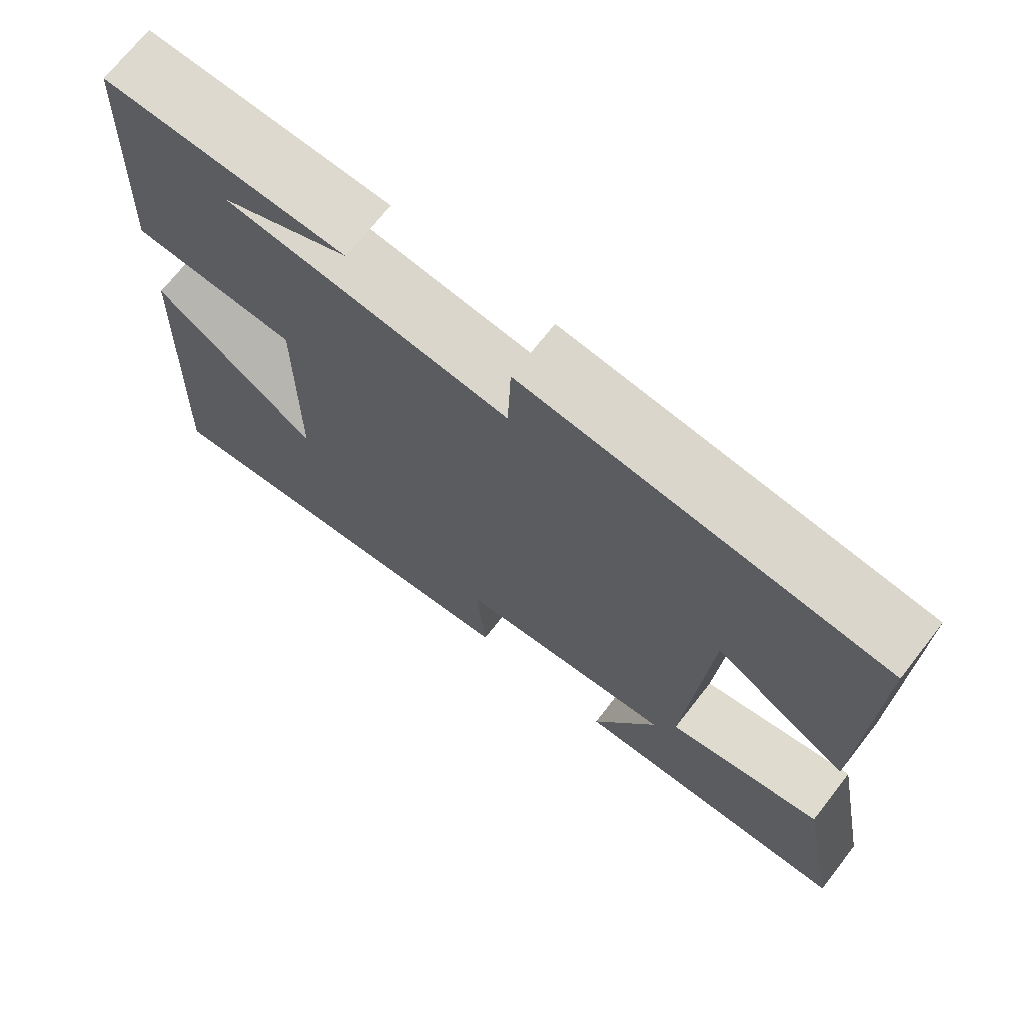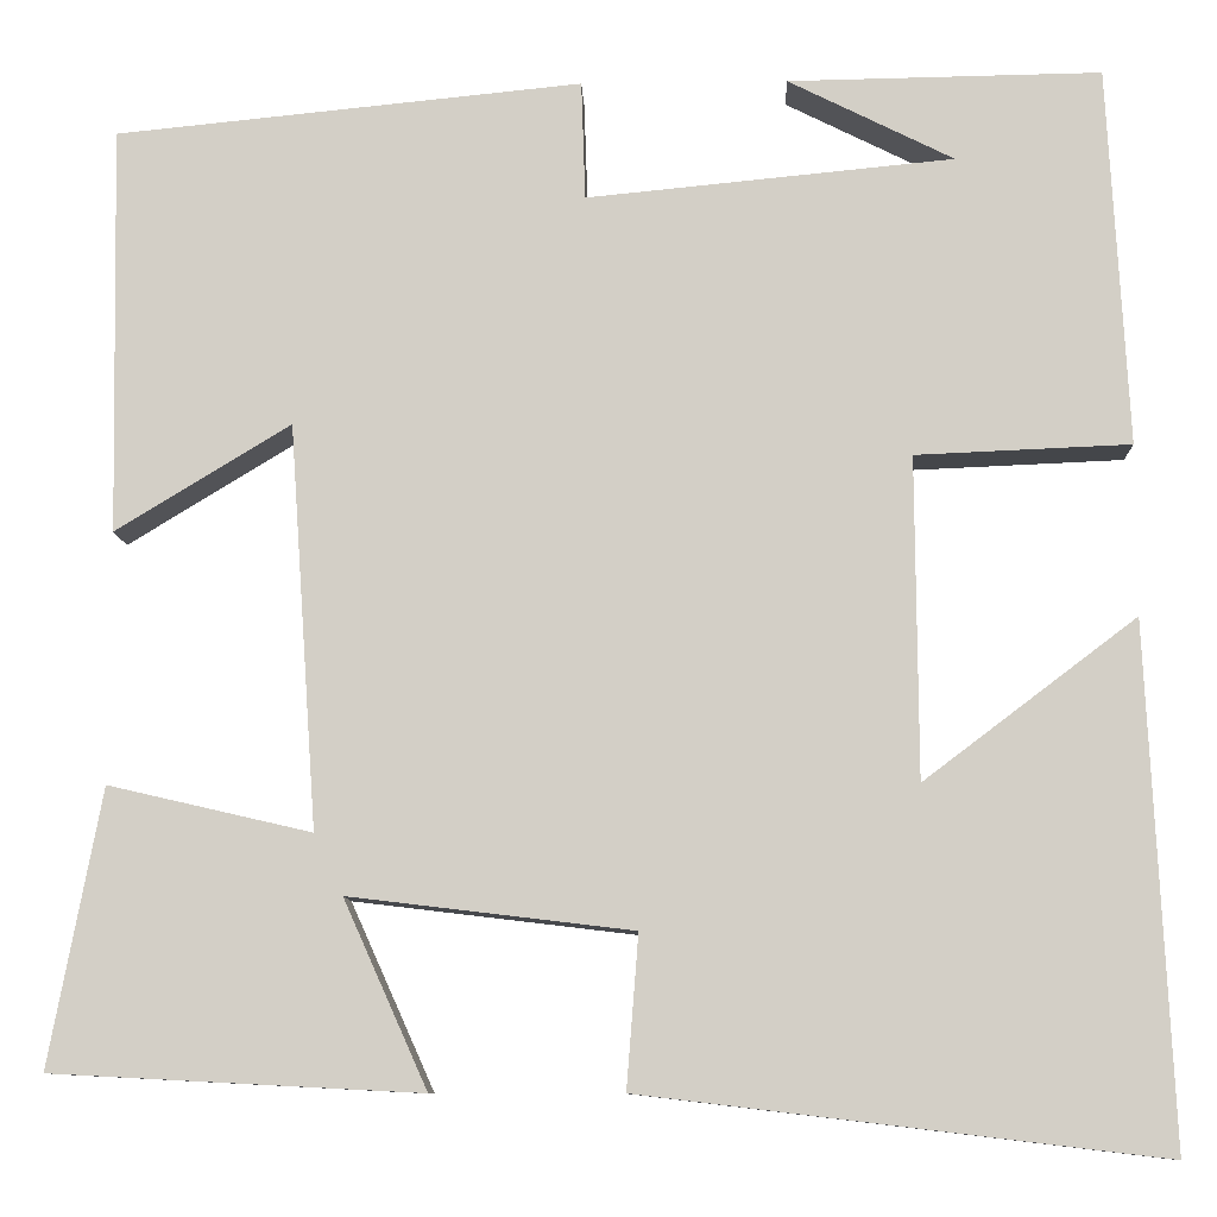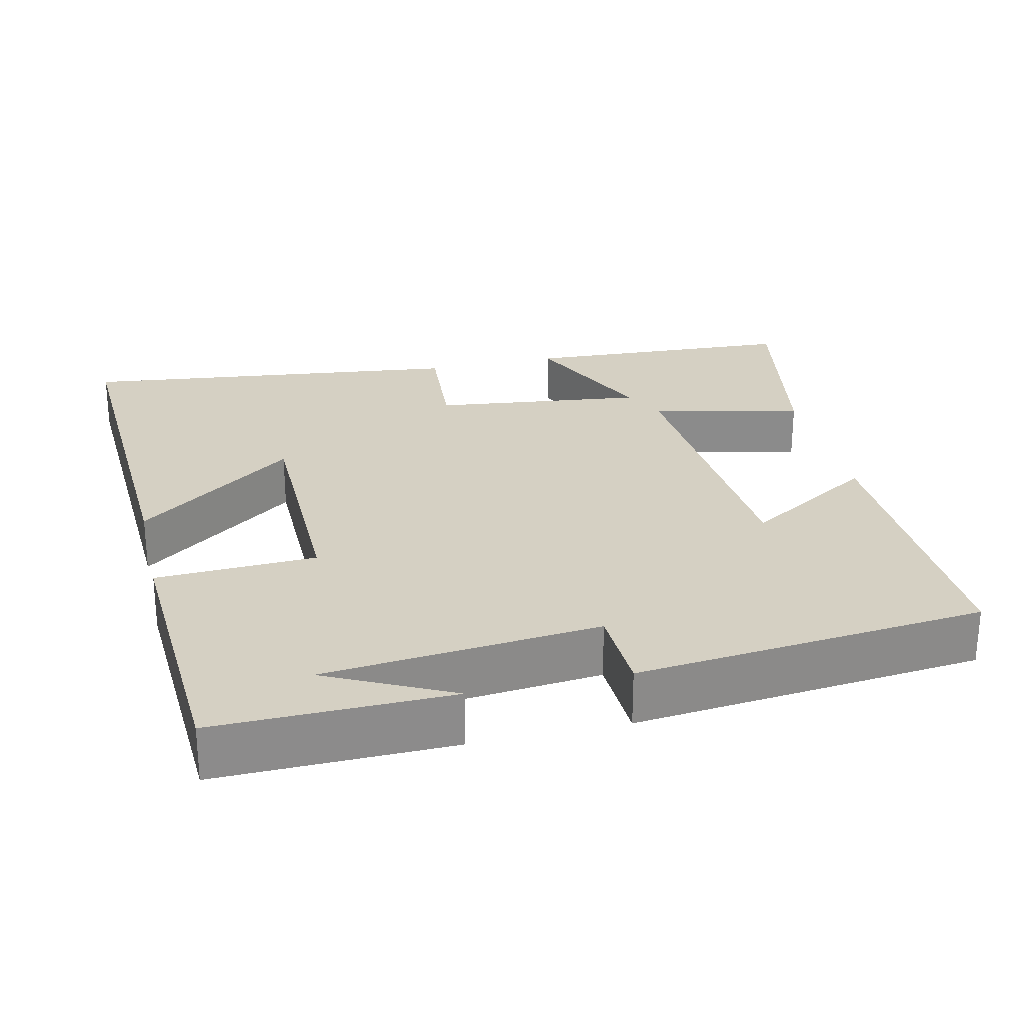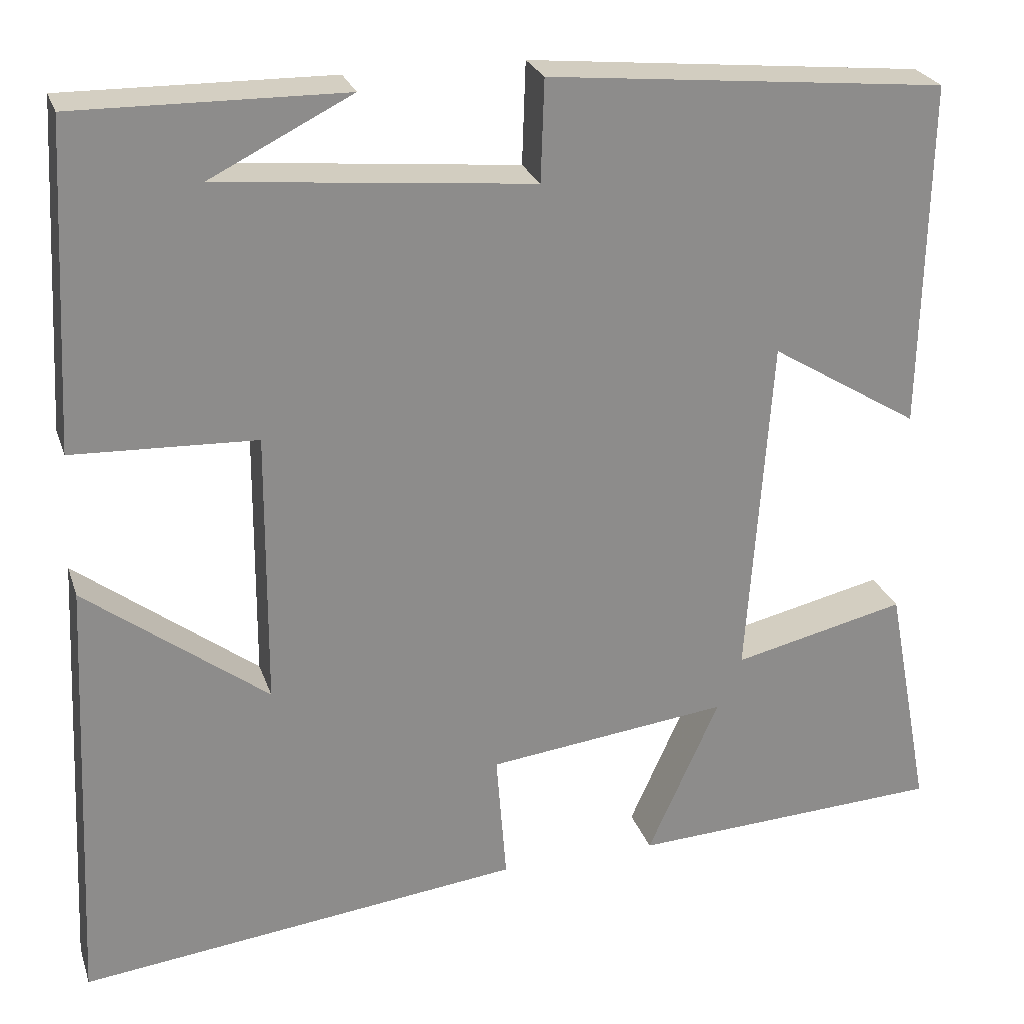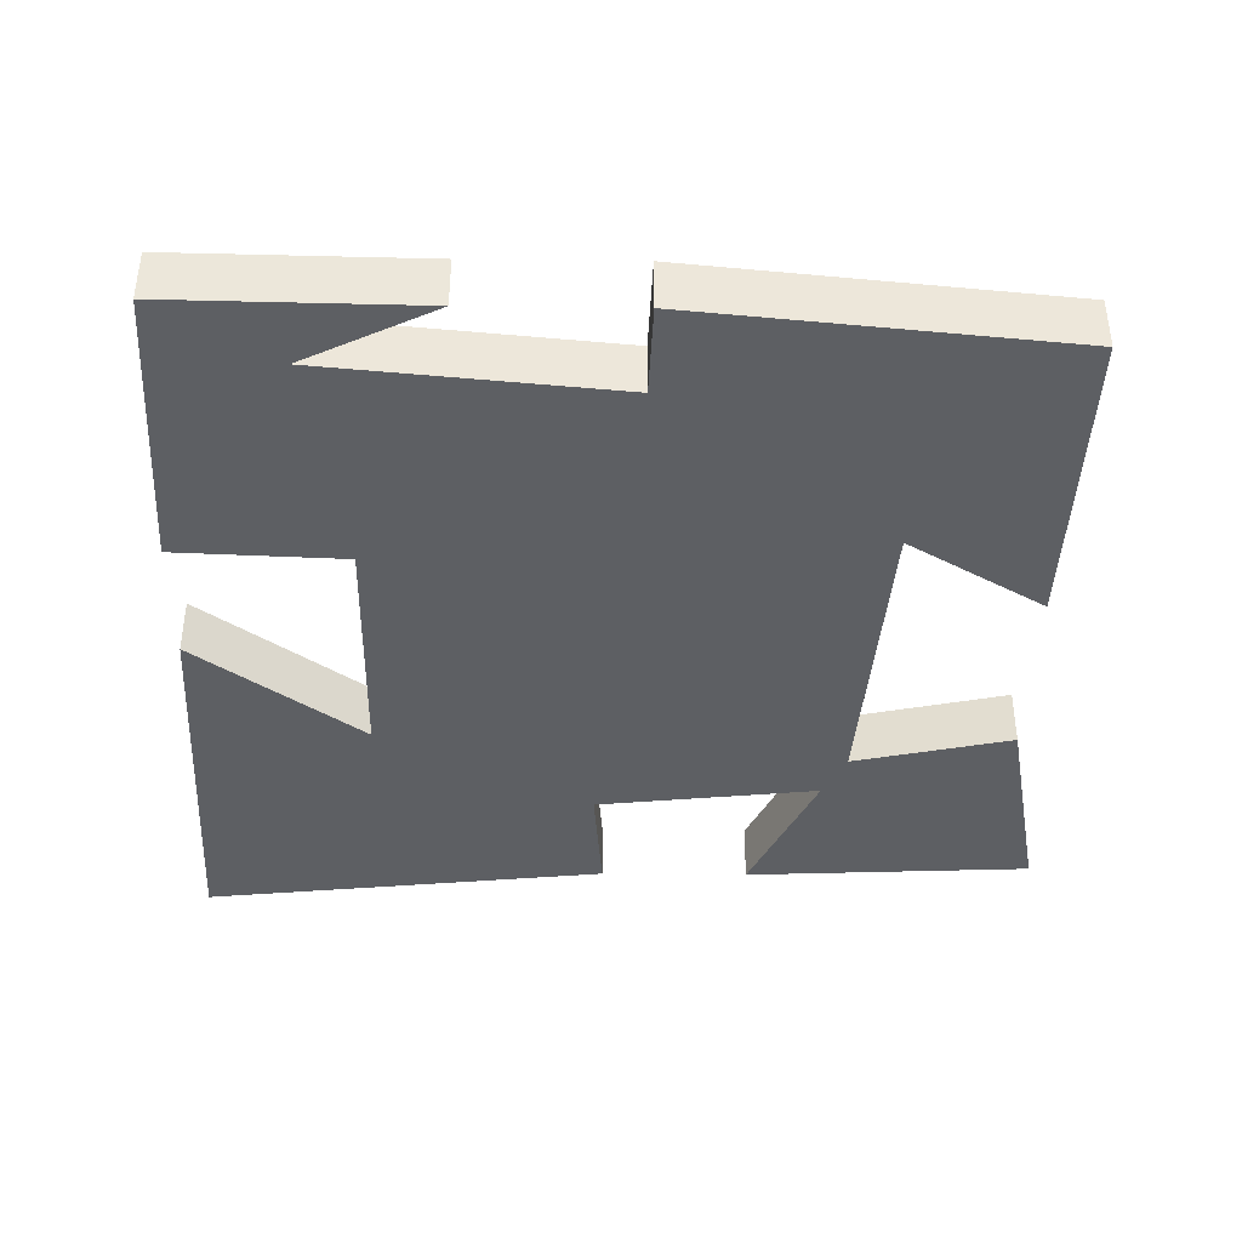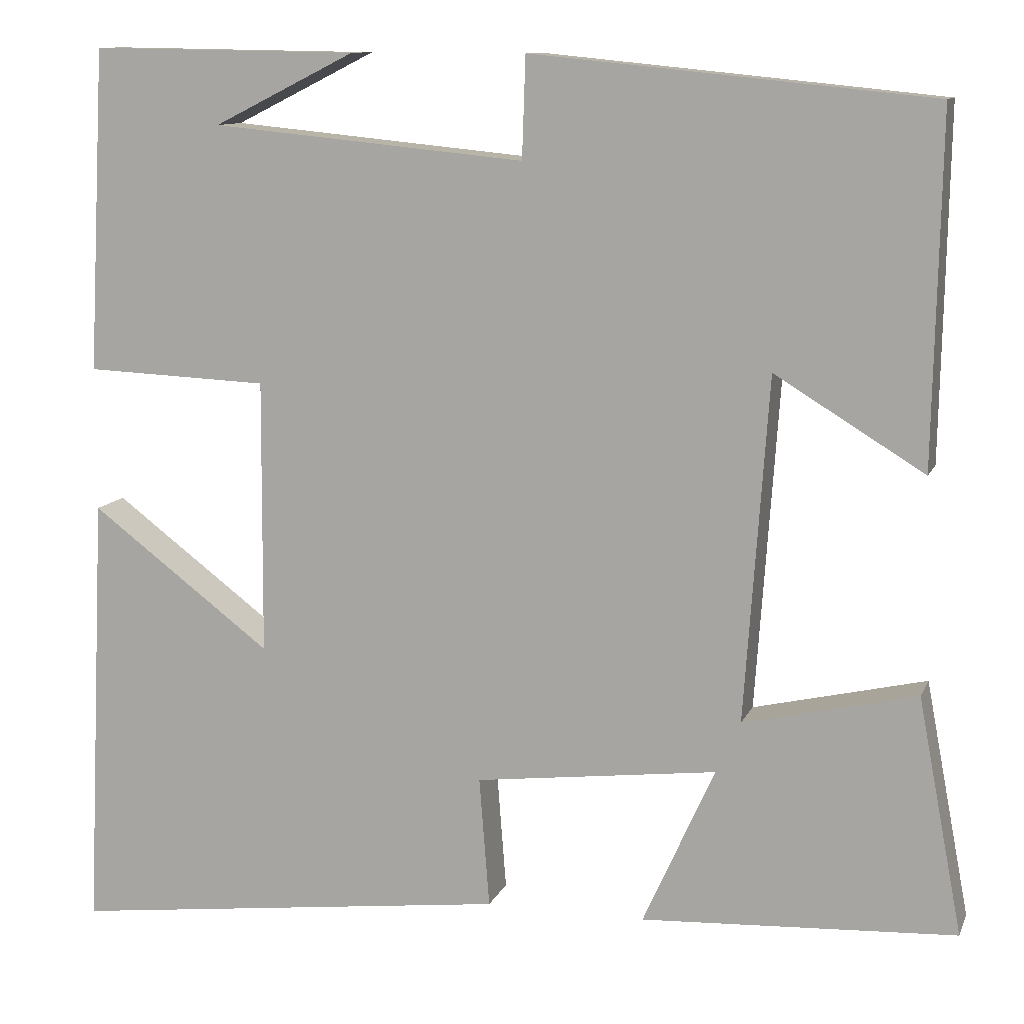
<metadata>
{"format":"obj","ext":"obj","renderer":"f3d","projection":"perspective","resolution":1024,"background":"white","views":[{"elev":71.0,"azim":38.1,"up":"+Z"},{"elev":-9.7,"azim":-178.0,"up":"+Z"},{"elev":26.1,"azim":-13.1,"up":"+Y"},{"elev":25.5,"azim":-16.5,"up":"+Z"},{"elev":-40.1,"azim":-0.8,"up":"+Y"},{"elev":10.9,"azim":16.4,"up":"+Z"}]}
</metadata>
<code>
v 0.552 0.07 -0.481
v 0.184 0.07 -0.5
v 0.268 0.07 -0.313
v -0.016 0.07 -0.347
v -0.004 0.07 -0.5
v -0.524 0.07 -0.562
v -0.5 0.07 -0.045
v -0.287 0.07 -0.206
v -0.285 0.07 0.116
v -0.5 0.07 0.125
v -0.48 0.07 0.505
v -0.166 0.07 0.5
v -0.332 0.07 0.417
v 0.036 0.07 0.381
v 0.04 0.07 0.5
v 0.508 0.07 0.453
v 0.5 0.07 0.045
v 0.325 0.07 0.152
v 0.297 0.07 -0.252
v 0.5 0.07 -0.205
v 0.552 0 -0.481
v 0.184 0 -0.5
v 0.268 0 -0.313
v -0.016 0 -0.347
v -0.004 0 -0.5
v -0.524 0 -0.562
v -0.5 0 -0.045
v -0.287 0 -0.206
v -0.285 0 0.116
v -0.5 0 0.125
v -0.48 0 0.505
v -0.166 0 0.5
v -0.332 0 0.417
v 0.036 0 0.381
v 0.04 0 0.5
v 0.508 0 0.453
v 0.5 0 0.045
v 0.325 0 0.152
v 0.297 0 -0.252
v 0.5 0 -0.205
f 1 2 3
f 20 1 3
f 19 20 3
f 18 19 3 4
f 16 17 18
f 15 16 18
f 14 15 18
f 13 14 18 4
f 11 12 13
f 9 10 11 13
f 9 13 4 5
f 8 9 5
f 5 6 7 8
f 23 22 21
f 23 21 40
f 23 40 39
f 24 23 39 38
f 38 37 36
f 38 36 35
f 38 35 34
f 24 38 34 33
f 33 32 31
f 33 31 30 29
f 25 24 33 29
f 25 29 28
f 28 27 26 25
f 1 21 22 2
f 2 22 23 3
f 3 23 24 4
f 4 24 25 5
f 5 25 26 6
f 6 26 27 7
f 7 27 28 8
f 8 28 29 9
f 9 29 30 10
f 10 30 31 11
f 11 31 32 12
f 12 32 33 13
f 13 33 34 14
f 14 34 35 15
f 15 35 36 16
f 16 36 37 17
f 17 37 38 18
f 18 38 39 19
f 19 39 40 20
f 20 40 21 1

</code>
